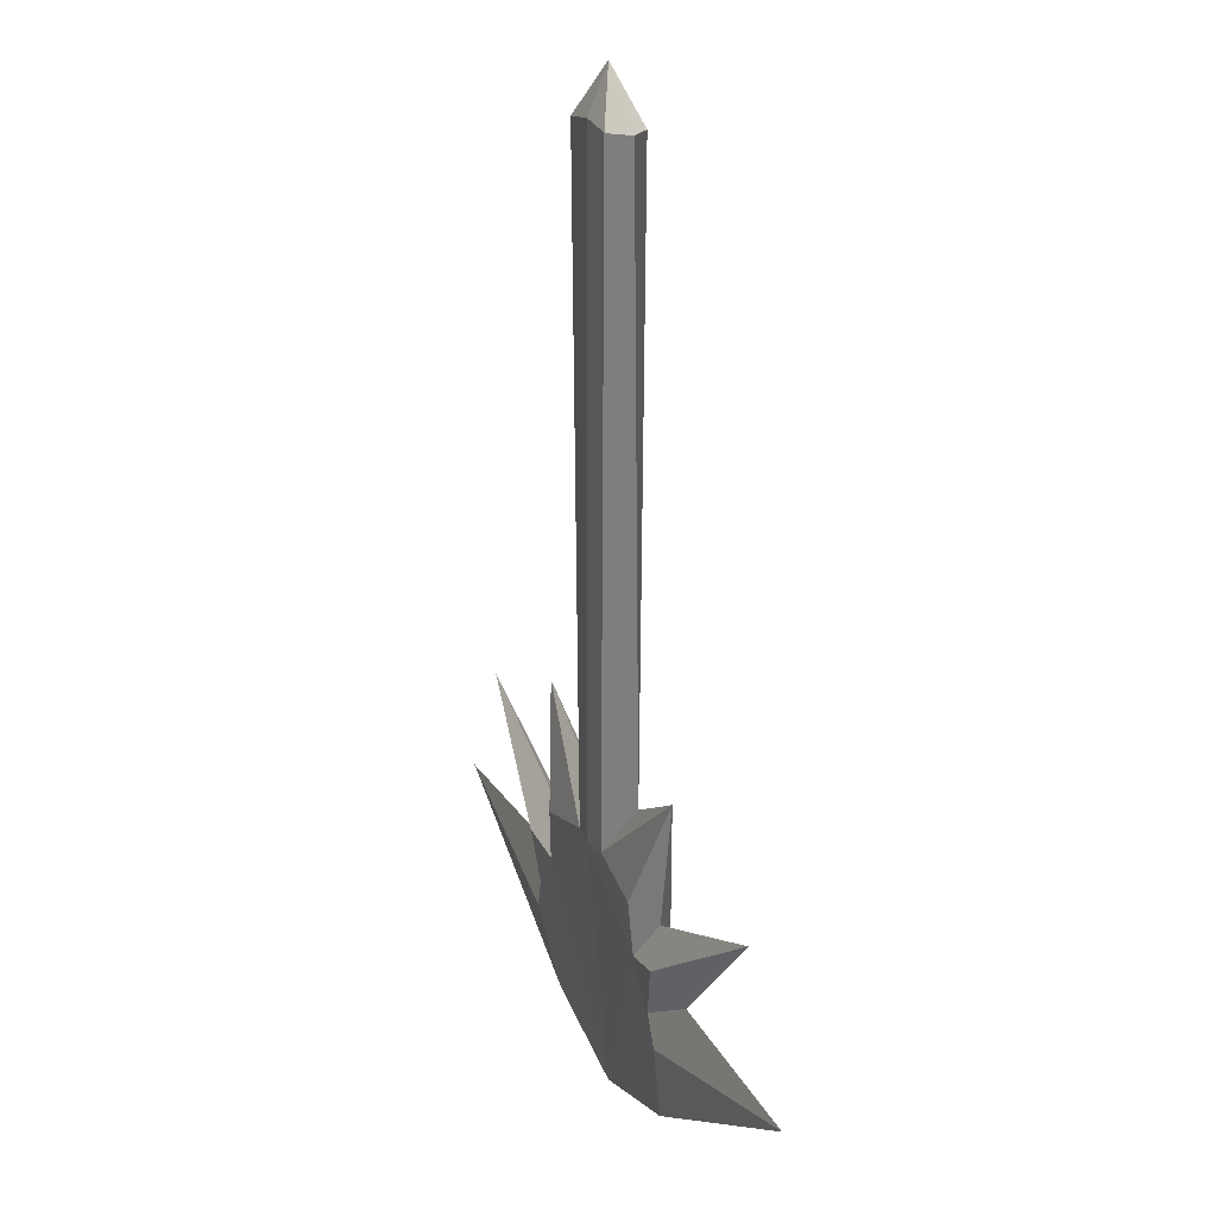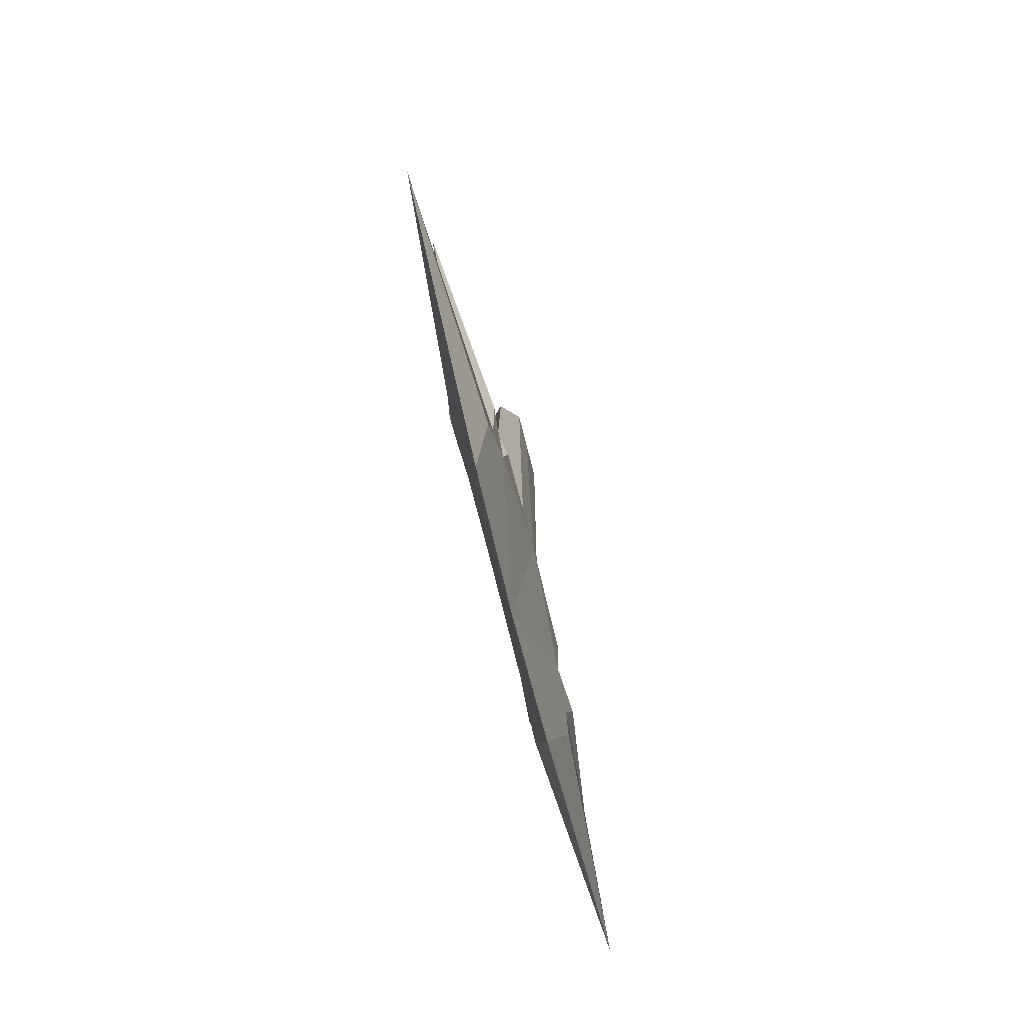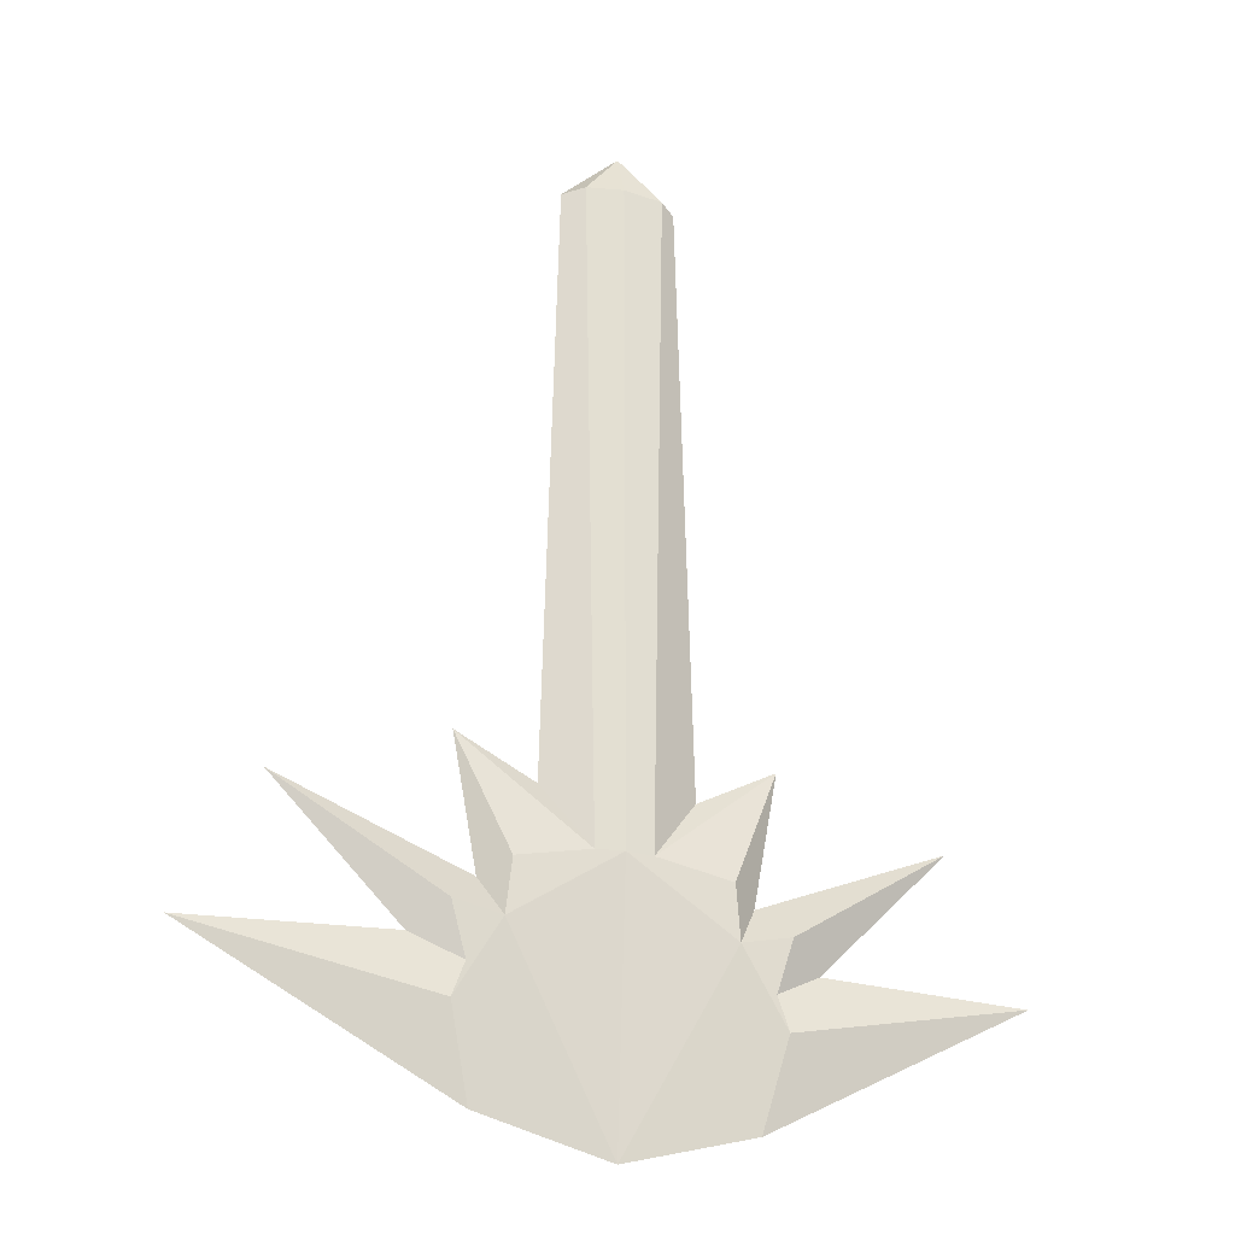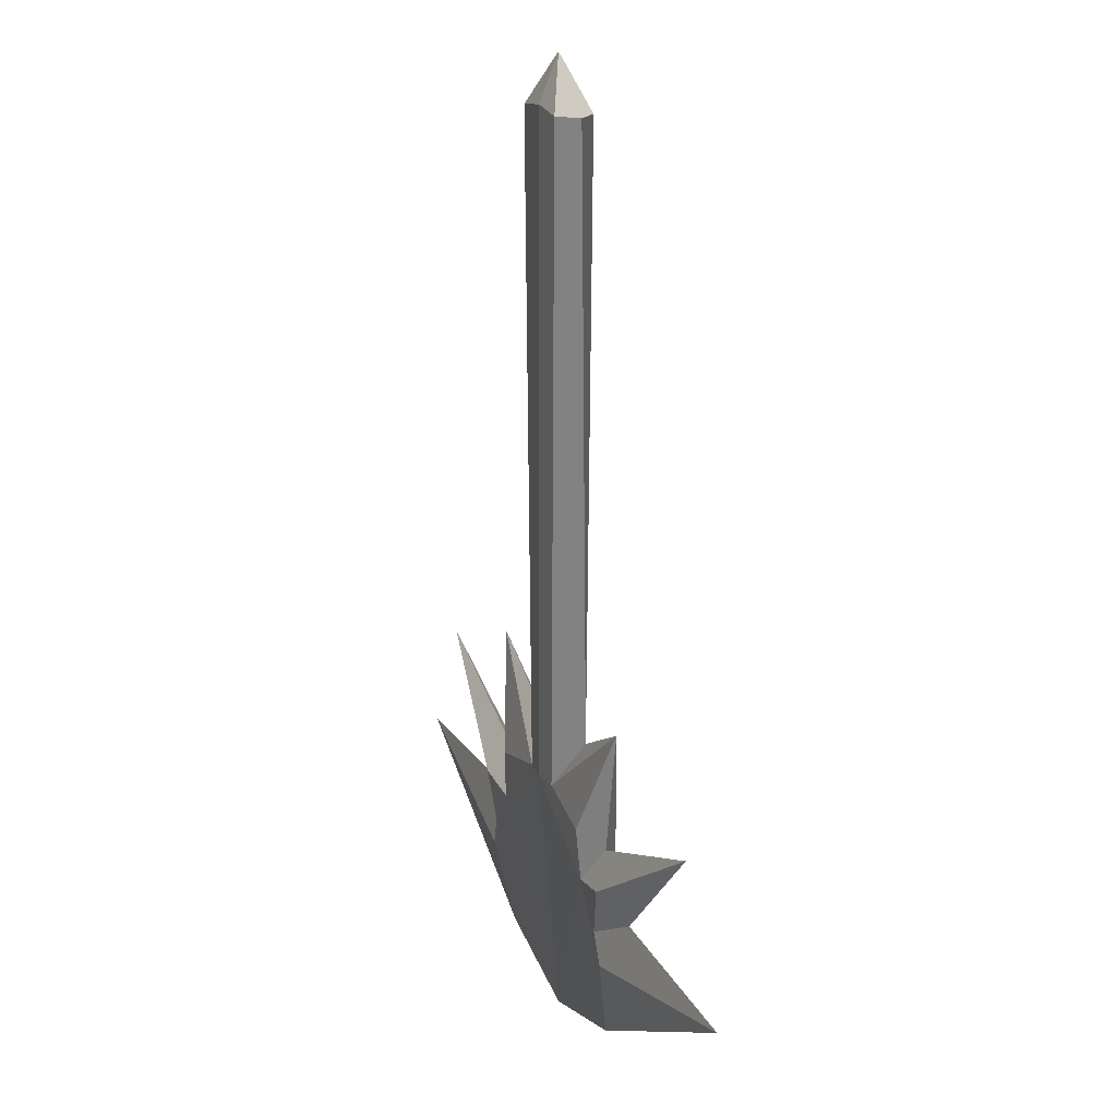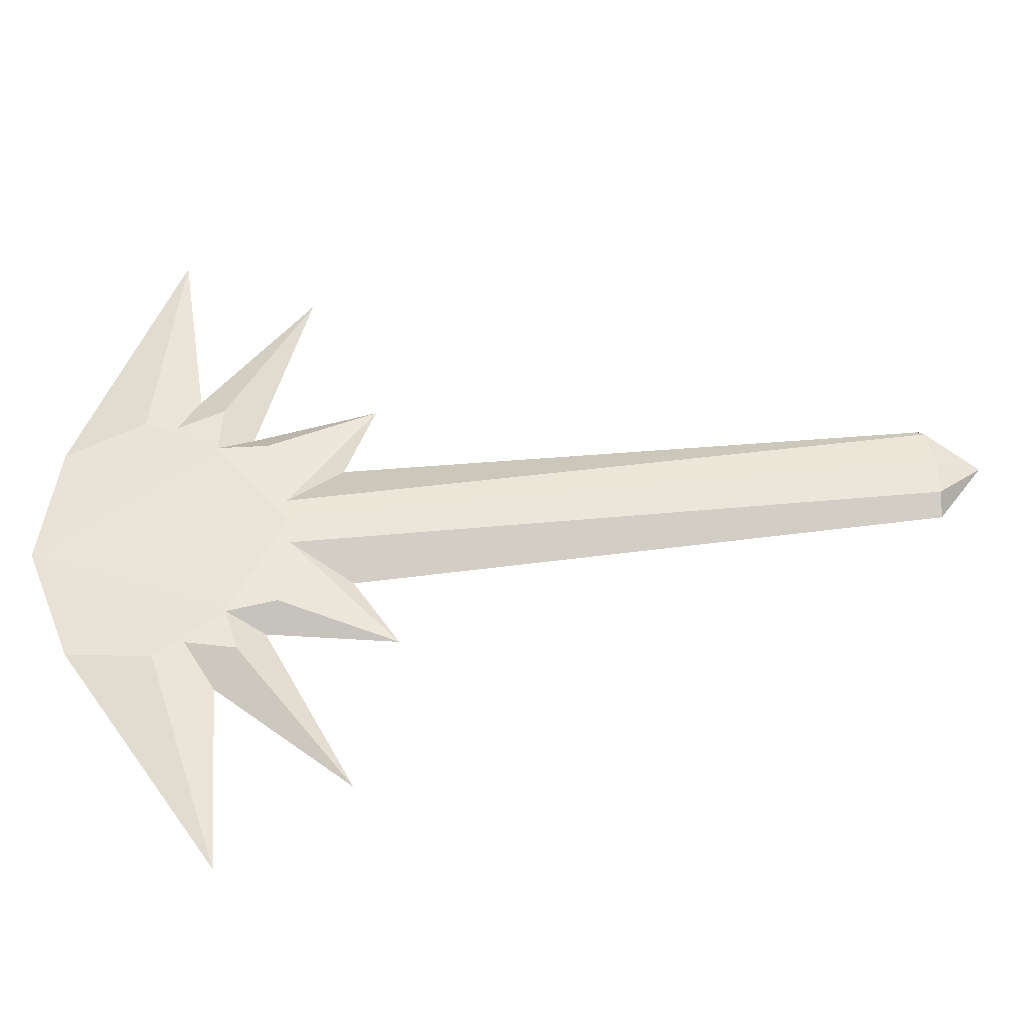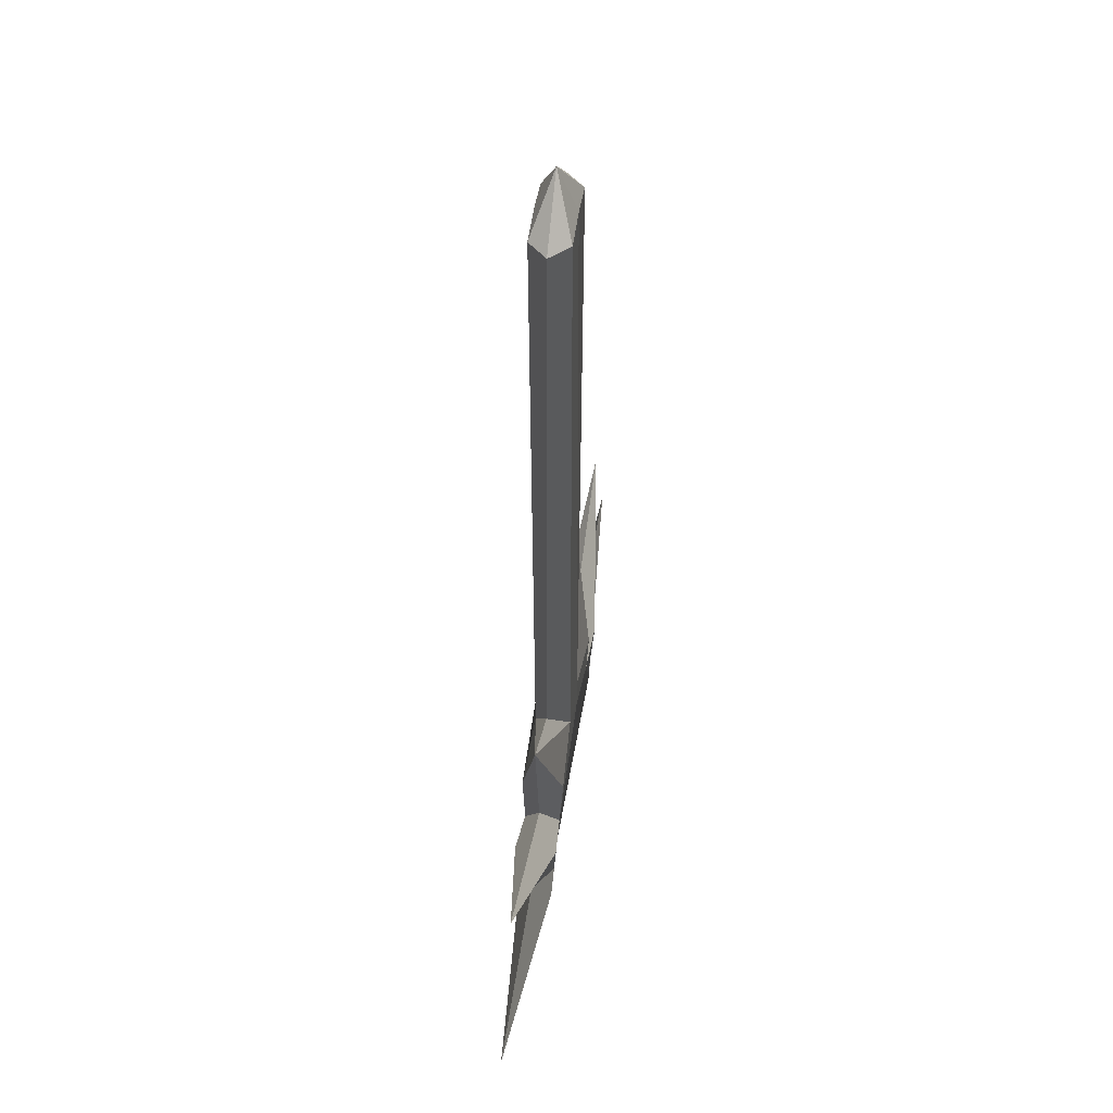
<metadata>
{"format":"obj","ext":"obj","renderer":"f3d","projection":"perspective","resolution":1024,"background":"white","views":[{"elev":21.9,"azim":-112.0,"up":"+Z"},{"elev":-79.7,"azim":104.3,"up":"+Z"},{"elev":-26.1,"azim":160.8,"up":"+Z"},{"elev":19.5,"azim":68.3,"up":"+Z"},{"elev":52.6,"azim":-96.5,"up":"+Y"},{"elev":48.6,"azim":-81.8,"up":"+Z"}]}
</metadata>
<code>
o Cube_Cube.001
v 0.01215 0.006087 0.257
v 0.04692 0.005011 -0.000248
v 0.04326 0.005462 0.009907
v 0.03309 0.00576 0.02321
v 0.008492 0.005804 0.04481
v 0.04802 0.006757 0.02611
v 0.03145 0.006733 0.03982
v -0.01215 0.006087 0.257
v 0 0.006087 0.2586
v -0.04692 0.005011 -0.000248
v -0.04326 0.005462 0.009907
v -0.03309 0.00576 0.02321
v -0.008492 0.005804 0.04481
v -0.04802 0.006757 0.02611
v -0.03145 0.006733 0.03982
v 0 0.006906 0.04483
v 0.01807 0 0.257
v 0.121 0 0.01545
v 0.0582 0 0.01806
v 0.03947 0 0.03513
v 0.02286 0 0.06403
v 0.09789 0 0.05847
v 0.04703 0 0.0766
v 0.01215 -0.006087 0.257
v 0.04692 -0.005011 -0.000248
v 0.04326 -0.005462 0.009907
v 0.03309 -0.00576 0.02321
v 0.008492 -0.005804 0.04481
v 0.04802 -0.006757 0.02611
v 0.03145 -0.006733 0.03982
v 0.04017 0 -0.02772
v -0.01807 0 0.257
v 0 0 -0.0385
v 0 0 0.2736
v -0.121 0 0.01545
v -0.0582 0 0.01806
v -0.03947 0 0.03513
v -0.02286 0 0.06403
v -0.09789 0 0.05847
v -0.04703 0 0.0766
v -0.01215 -0.006087 0.257
v 0 -0.006087 0.2586
v -0.04692 -0.005011 -0.000248
v -0.04326 -0.005462 0.009907
v -0.03309 -0.00576 0.02321
v -0.008492 -0.005804 0.04481
v -0.04802 -0.006757 0.02611
v -0.03145 -0.006733 0.03982
v -0.04017 0 -0.02772
v 0 -0.006906 0.04483
g Cube_Cube.001_Material.002
f 19 3 6 22
f 31 2 18
f 20 4 7 23
f 23 7 5
f 21 5 1 17
f 22 6 4 20
f 18 2 3 19
f 1 9 34
f 17 1 34
f 21 23 5
f 33 16 4
f 3 2 4
f 6 3 4
f 7 4 16 5
f 33 4 2 31
f 9 1 5 16
f 36 39 14 11
f 49 35 10
f 37 40 15 12
f 40 13 15
f 38 32 8 13
f 39 37 12 14
f 35 36 11 10
f 8 34 9
f 32 34 8
f 38 13 40
f 33 12 16
f 11 12 10
f 14 12 11
f 15 13 16 12
f 33 49 10 12
f 9 16 13 8
f 19 22 29 26
f 31 18 25
f 20 23 30 27
f 23 28 30
f 21 17 24 28
f 22 20 27 29
f 18 19 26 25
f 24 34 42
f 17 34 24
f 21 28 23
f 33 27 50
f 26 27 25
f 29 27 26
f 30 28 50 27
f 33 31 25 27
f 42 50 28 24
f 36 44 47 39
f 49 43 35
f 37 45 48 40
f 40 48 46
f 38 46 41 32
f 39 47 45 37
f 35 43 44 36
f 41 42 34
f 32 41 34
f 38 40 46
f 33 50 45
f 44 43 45
f 47 44 45
f 48 45 50 46
f 33 45 43 49
f 42 41 46 50

</code>
